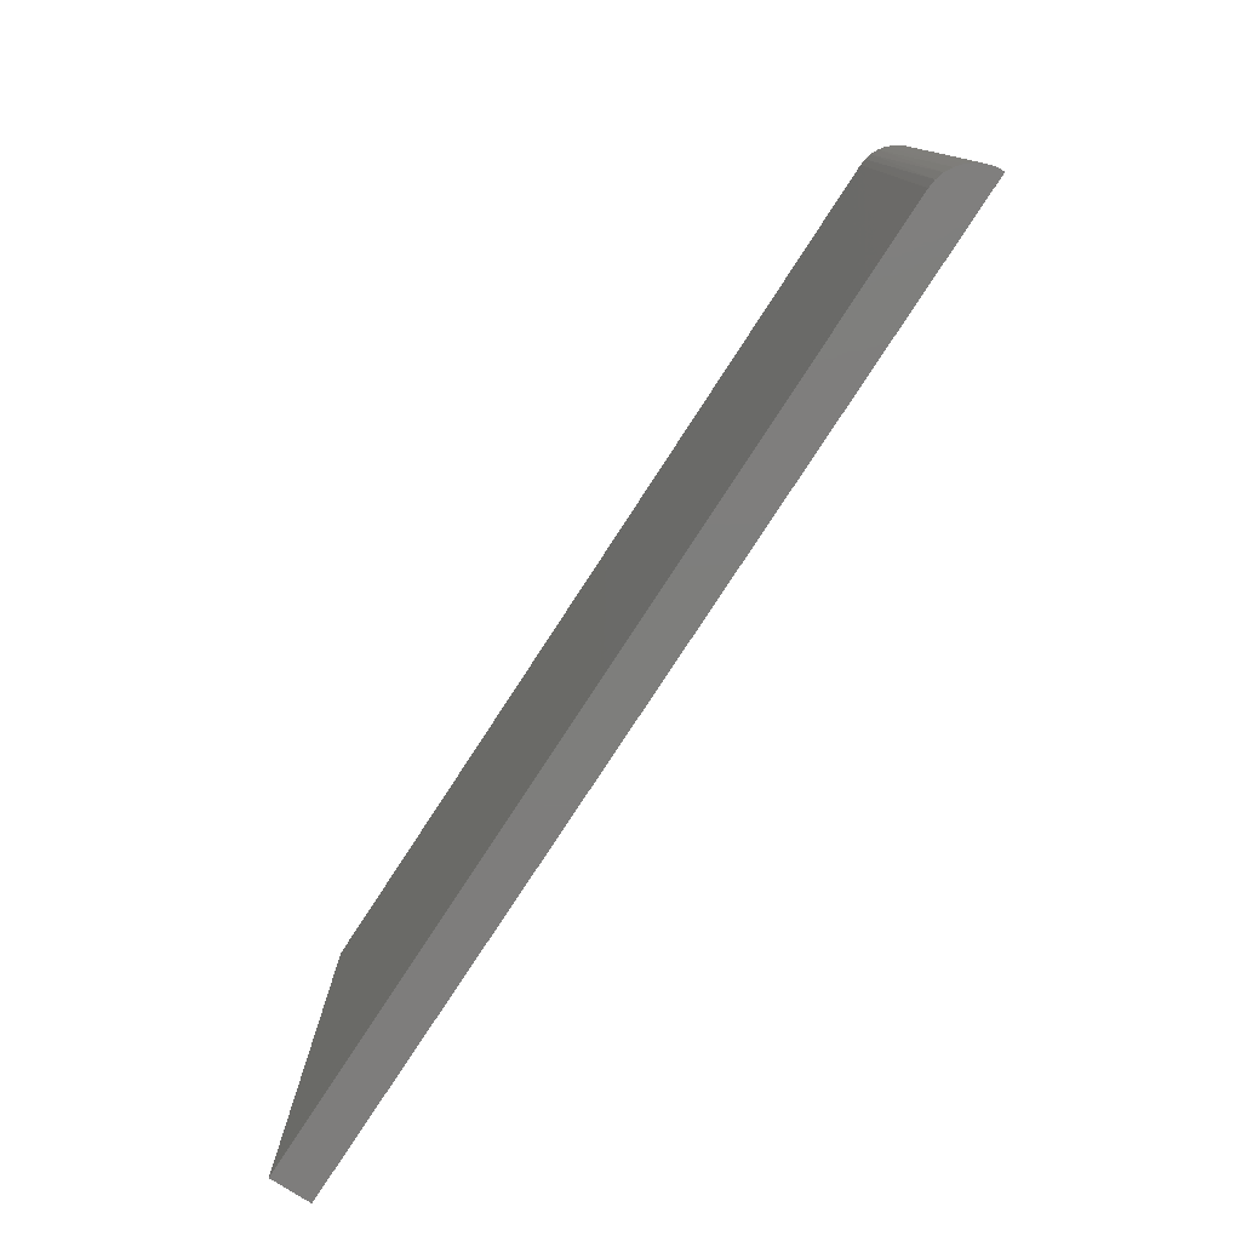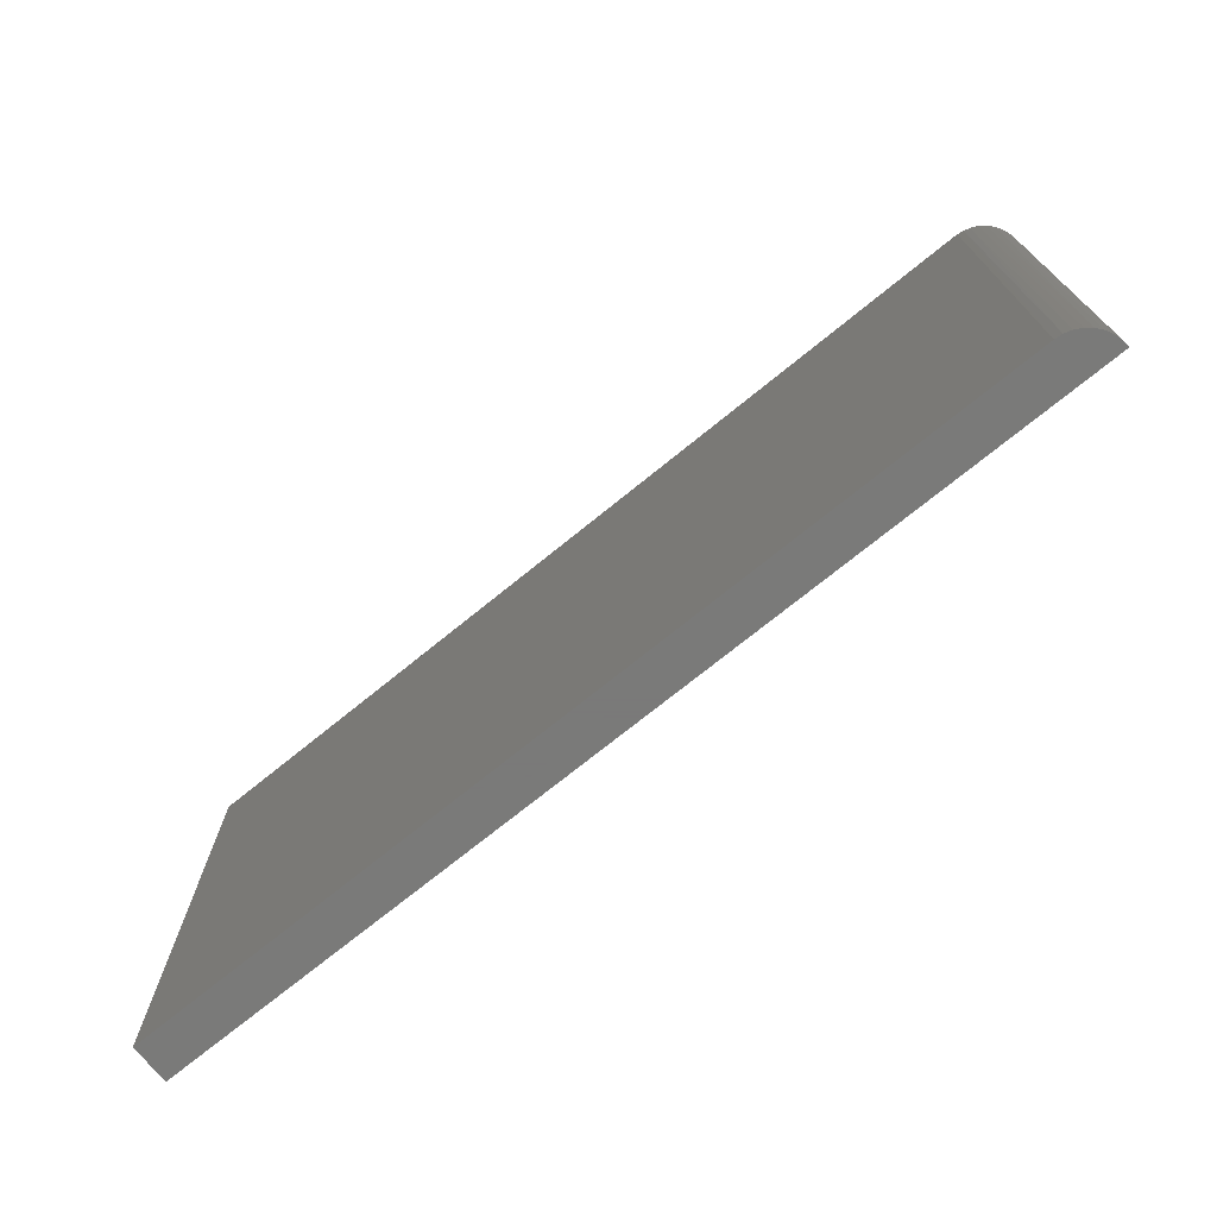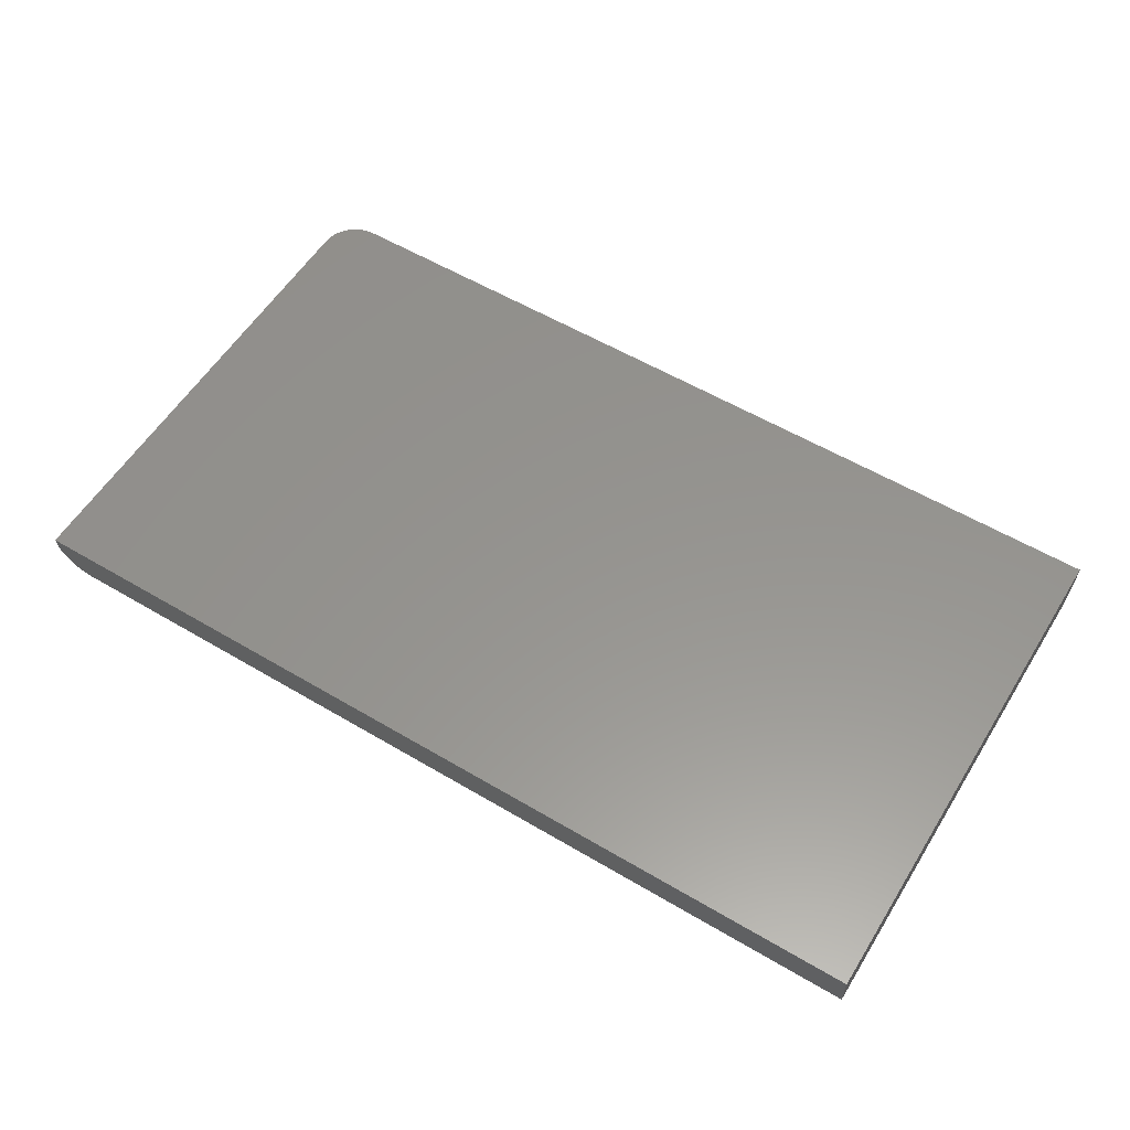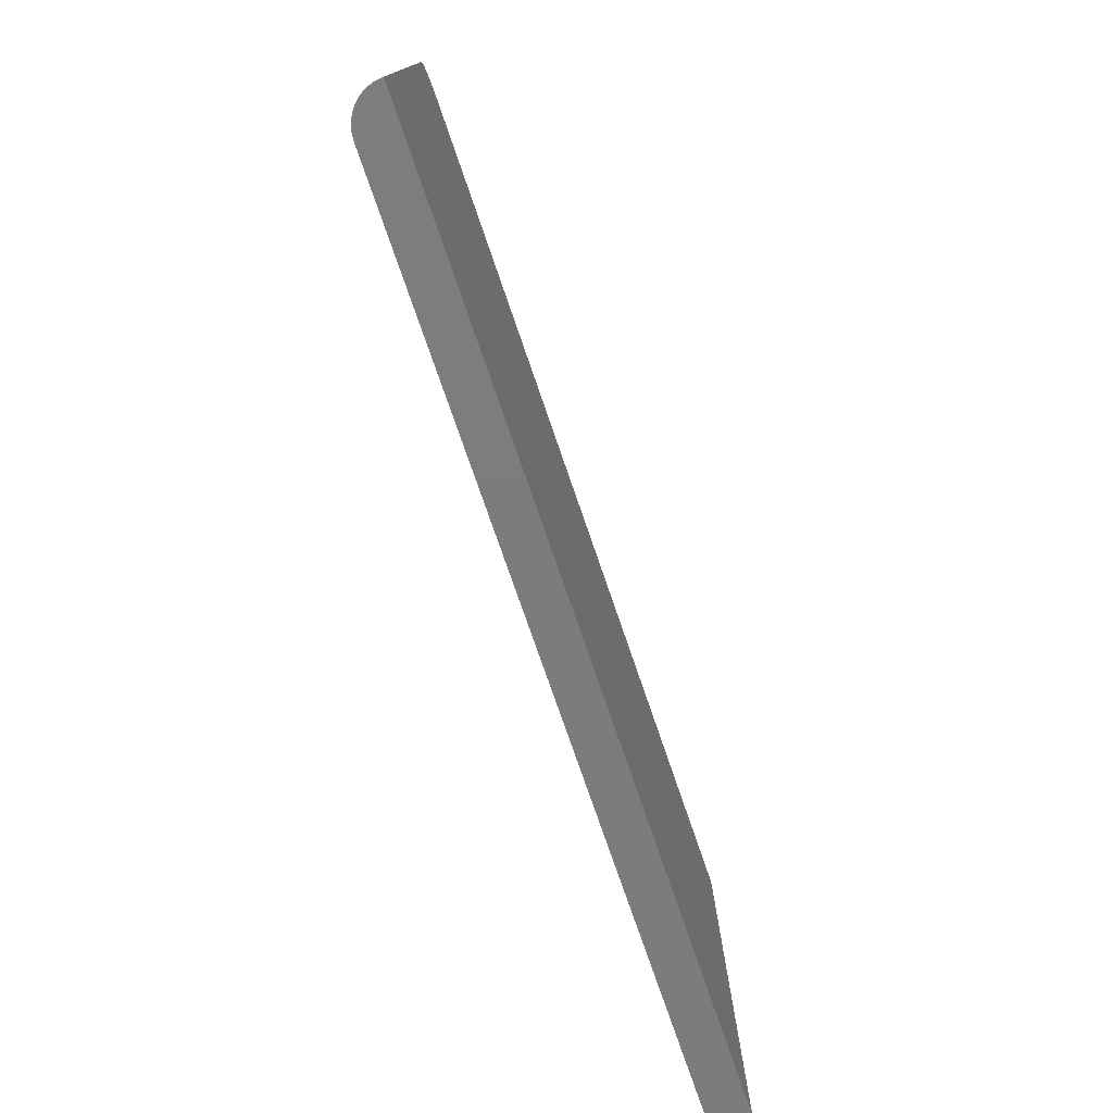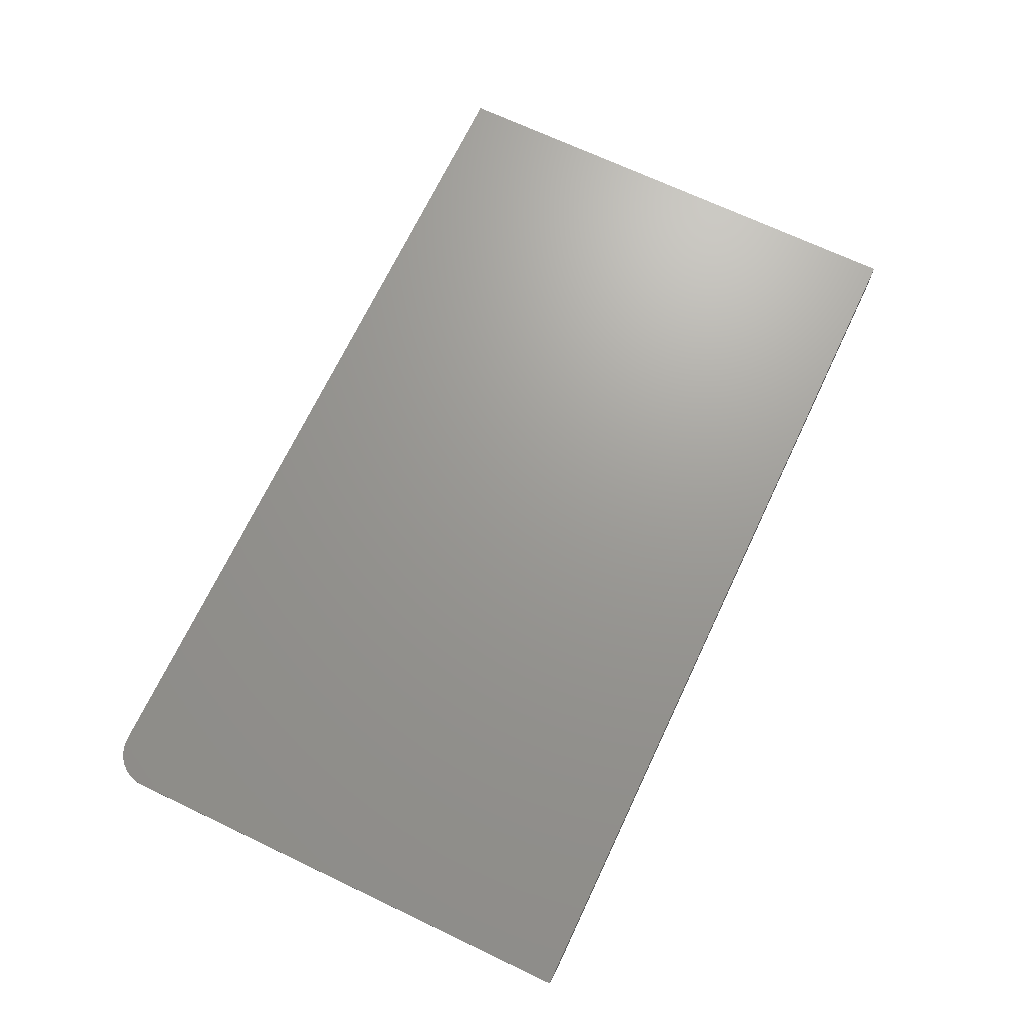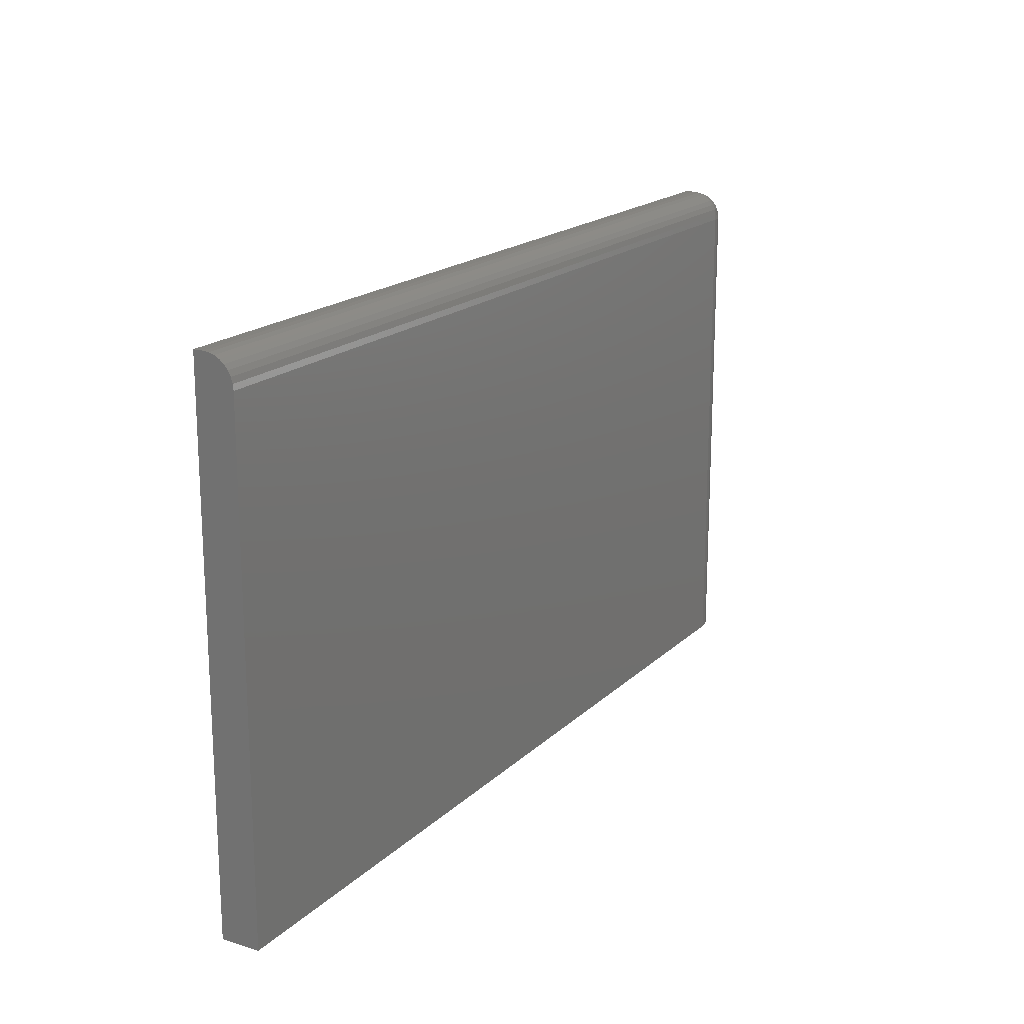
<metadata>
{"format":"stl","ext":"stl","renderer":"f3d","projection":"perspective","resolution":1024,"background":"white","views":[{"elev":-77.7,"azim":-123.0,"up":"+Y"},{"elev":-72.7,"azim":-140.9,"up":"+Y"},{"elev":57.2,"azim":31.6,"up":"+Z"},{"elev":-76.1,"azim":-71.0,"up":"+Y"},{"elev":69.6,"azim":-64.6,"up":"+Z"},{"elev":18.2,"azim":120.5,"up":"+Y"}]}
</metadata>
<code>
# stl→obj: 76 verts, 148 faces
v 0.75 0.4229 0.0625
v -0.6875 0.4229 0.0625
v -0.6997 0.4217 0.0625
v -0.7114 0.4182 0.0625
v -0.7222 0.4124 0.0625
v -0.7317 0.4046 0.0625
v -0.7395 0.3952 0.0625
v -0.7452 0.3844 0.0625
v -0.7488 0.3726 0.0625
v -0.75 0.3604 0.0625
v -0.75 -0.4297 0.0625
v 0.75 -0.4297 0.0625
v 0.75 0.3761 0
v -0.6875 0.3761 0
v 0.75 0.3852 0.0009007
v -0.6875 0.3852 0.0009007
v 0.75 0.394 0.003568
v -0.6875 0.394 0.003568
v 0.75 0.4021 0.0079
v -0.6875 0.4021 0.0079
v 0.75 0.4092 0.01373
v -0.6875 0.4092 0.01373
v 0.75 0.415 0.02083
v -0.6875 0.415 0.02083
v 0.75 0.4194 0.02894
v -0.6875 0.4194 0.02894
v 0.75 0.422 0.03773
v -0.6875 0.422 0.03773
v 0.75 0.4229 0.04688
v -0.6875 0.4229 0.04688
v -0.6875 -0.4297 0
v 0.75 -0.4297 0
v -0.7488 -0.4297 0.05031
v -0.7452 -0.4297 0.03858
v -0.7395 -0.4297 0.02778
v -0.7317 -0.4297 0.01831
v -0.7222 -0.4297 0.01053
v -0.7114 -0.4297 0.004758
v -0.6997 -0.4297 0.001201
v -0.6978 0.4221 0.04709
v -0.7494 0.3694 0.06026
v -0.7476 0.3778 0.05817
v -0.7431 0.3889 0.05538
v -0.7367 0.399 0.05286
v -0.7284 0.4077 0.05069
v -0.7187 0.4146 0.04896
v -0.7077 0.4196 0.04772
v -0.7494 0.3627 0.05356
v -0.7077 0.3752 0.003371
v -0.7187 0.374 0.008328
v -0.7284 0.3723 0.01527
v -0.7367 0.3701 0.02395
v -0.7431 0.3676 0.03403
v -0.7476 0.3648 0.04518
v -0.6978 0.3759 0.0008486
v -0.6938 0.3938 0.003859
v -0.7422 0.3813 0.03616
v -0.7422 0.3868 0.04168
v -0.7345 0.3859 0.02504
v -0.7217 0.3818 0.011
v -0.7345 0.3979 0.03709
v -0.7098 0.3916 0.007316
v -0.7098 0.4156 0.03132
v -0.7217 0.4119 0.0411
v -0.6938 0.4191 0.02912
v -0.7352 0.3922 0.03073
v -0.7237 0.4079 0.03352
v -0.7247 0.4027 0.02648
v -0.7247 0.3965 0.02024
v -0.7237 0.3894 0.01502
v -0.7108 0.4113 0.02388
v -0.7111 0.4057 0.01726
v -0.7108 0.3991 0.01167
v -0.6941 0.4019 0.008195
v -0.6942 0.4089 0.01401
v -0.6941 0.4147 0.02107
f 1 2 3
f 1 3 4
f 1 4 5
f 1 5 6
f 1 6 7
f 1 7 8
f 1 8 9
f 1 9 10
f 1 10 11
f 1 11 12
f 13 14 15
f 15 14 16
f 15 16 17
f 17 16 18
f 17 18 19
f 19 18 20
f 19 20 21
f 21 20 22
f 21 22 23
f 23 22 24
f 23 24 25
f 25 24 26
f 25 26 27
f 27 26 28
f 27 28 29
f 29 28 30
f 31 14 32
f 32 14 13
f 1 29 2
f 2 29 30
f 31 32 12
f 31 12 11
f 31 11 33
f 31 33 34
f 31 34 35
f 31 35 36
f 31 36 37
f 31 37 38
f 31 38 39
f 2 40 3
f 2 30 40
f 10 9 41
f 42 41 9
f 9 8 42
f 42 8 43
f 43 8 7
f 43 7 44
f 44 7 6
f 44 6 45
f 45 6 5
f 45 5 46
f 46 5 4
f 46 4 47
f 47 4 3
f 47 3 40
f 11 48 33
f 11 10 48
f 39 38 49
f 50 49 38
f 38 37 50
f 51 50 37
f 37 36 51
f 52 51 36
f 36 35 52
f 53 52 35
f 35 34 53
f 54 53 34
f 34 33 54
f 54 33 48
f 14 31 55
f 55 31 39
f 55 39 49
f 55 56 14
f 56 16 14
f 41 42 54
f 48 41 54
f 41 48 10
f 57 42 43
f 42 57 53
f 54 42 53
f 58 57 43
f 57 59 52
f 53 57 52
f 43 44 58
f 59 60 51
f 52 59 51
f 44 45 61
f 49 62 55
f 47 40 63
f 64 47 63
f 28 40 30
f 40 28 65
f 63 40 65
f 26 65 28
f 44 61 58
f 58 61 66
f 66 57 58
f 59 57 66
f 45 67 61
f 45 64 67
f 45 46 64
f 61 67 68
f 68 66 61
f 69 66 68
f 59 66 69
f 70 59 69
f 59 70 60
f 50 51 60
f 64 46 47
f 63 67 64
f 67 63 71
f 71 68 67
f 68 71 72
f 72 69 68
f 73 69 72
f 70 69 73
f 62 70 73
f 60 70 62
f 50 60 62
f 49 50 62
f 16 56 18
f 18 56 74
f 18 74 20
f 20 74 75
f 20 75 22
f 22 75 76
f 22 76 24
f 24 76 65
f 24 65 26
f 55 62 56
f 56 62 73
f 56 73 74
f 74 73 72
f 74 72 75
f 75 72 71
f 75 71 76
f 76 71 63
f 76 63 65
f 29 25 27
f 1 12 32
f 1 32 13
f 1 13 15
f 1 15 17
f 1 17 19
f 1 19 21
f 1 21 23
f 1 23 25
f 1 25 29

</code>
